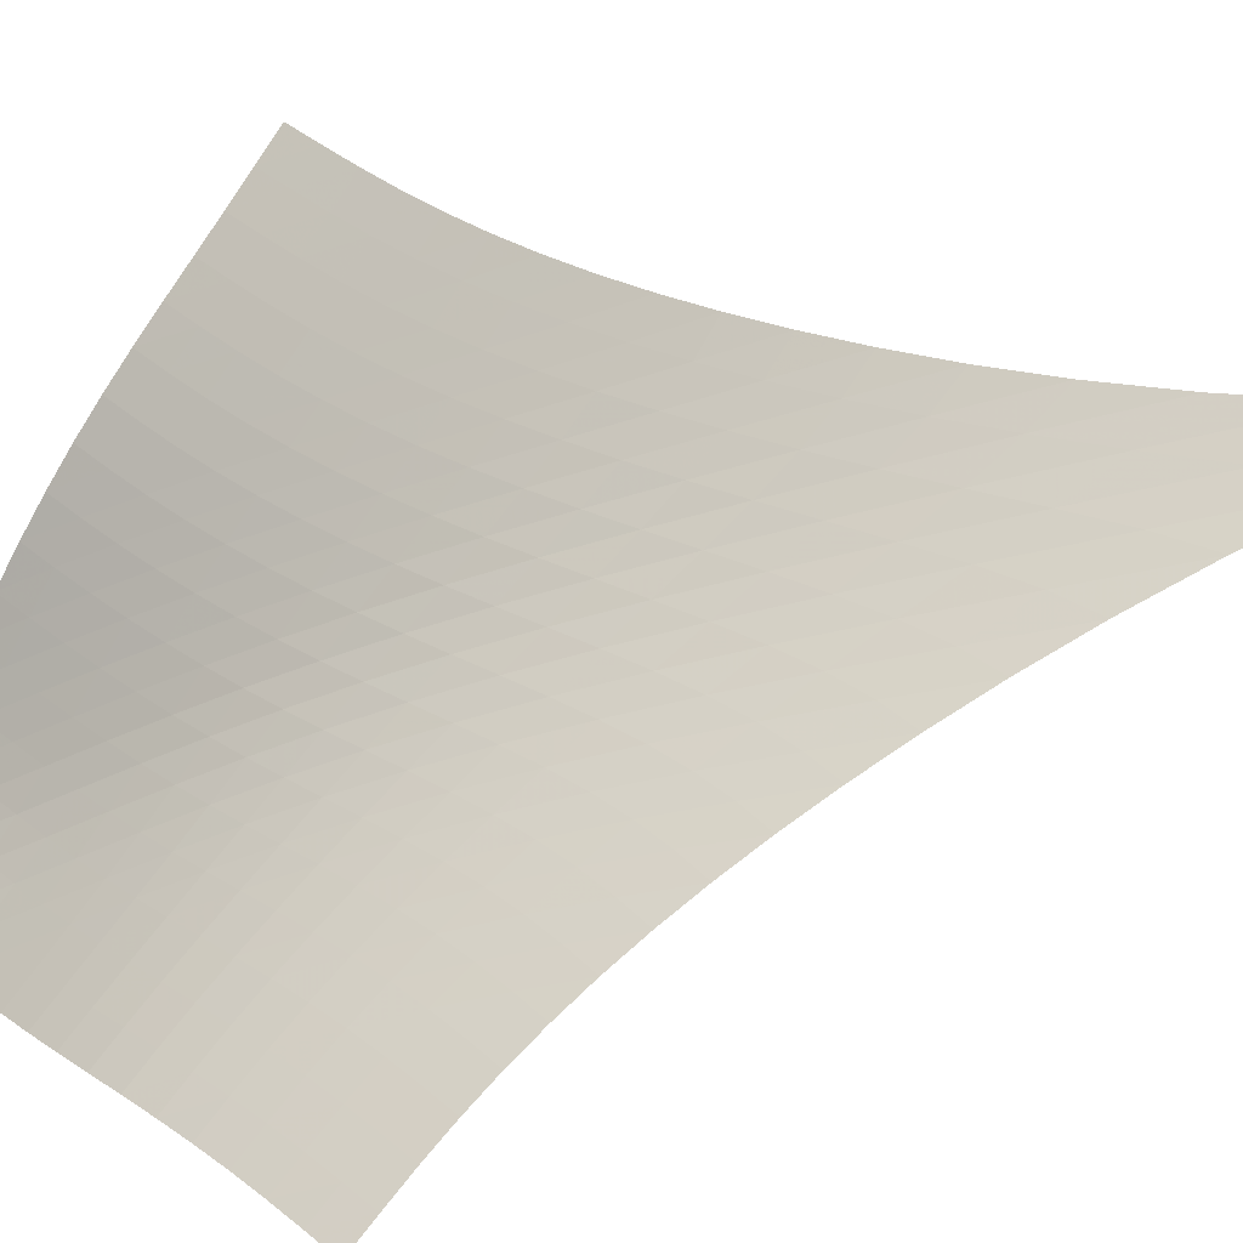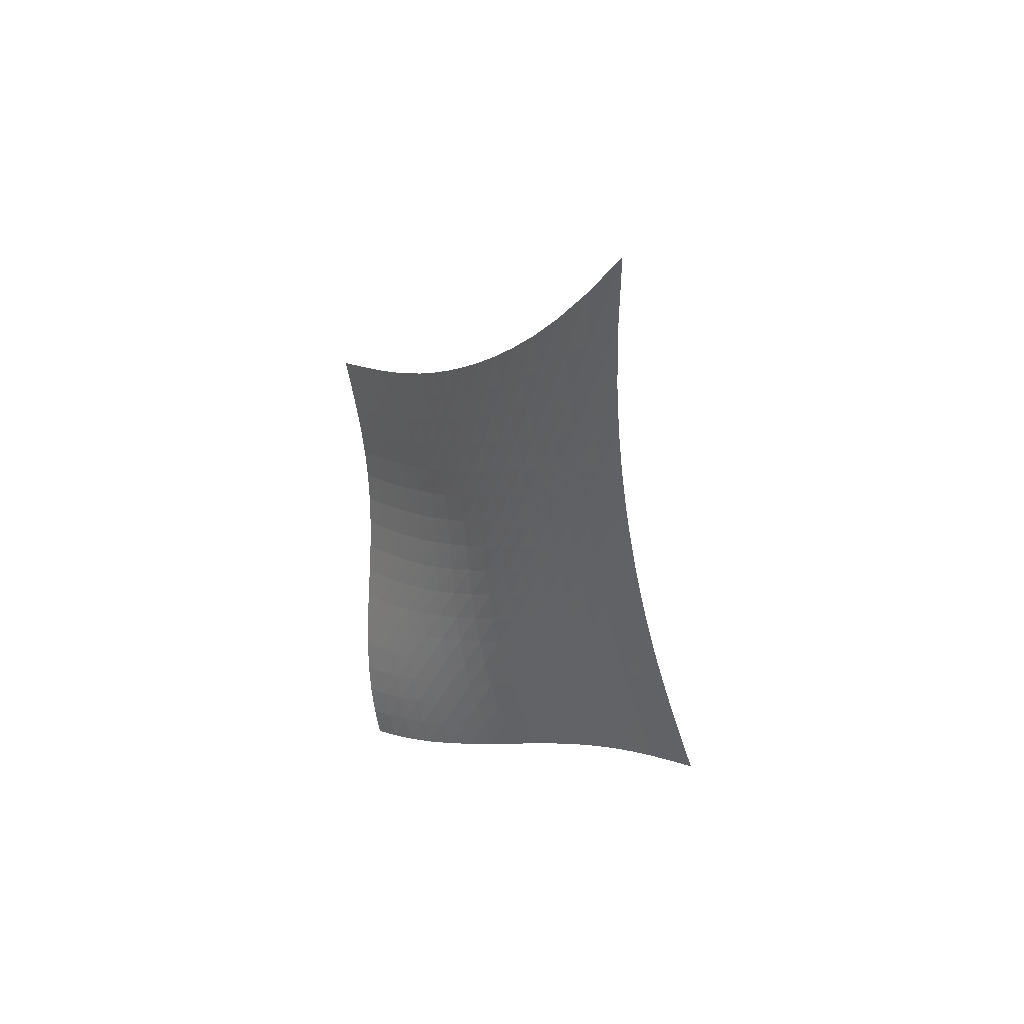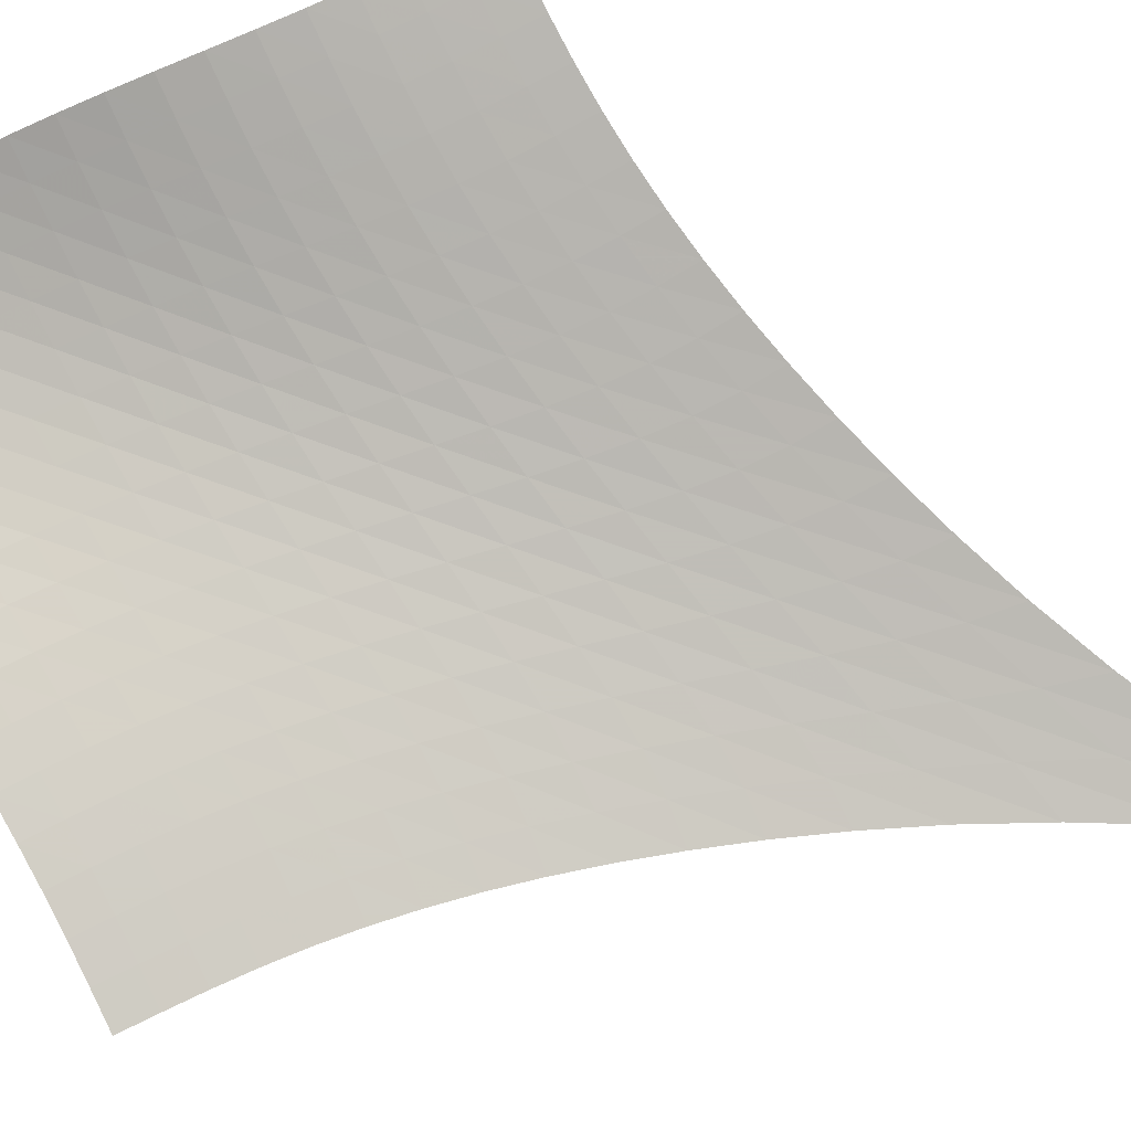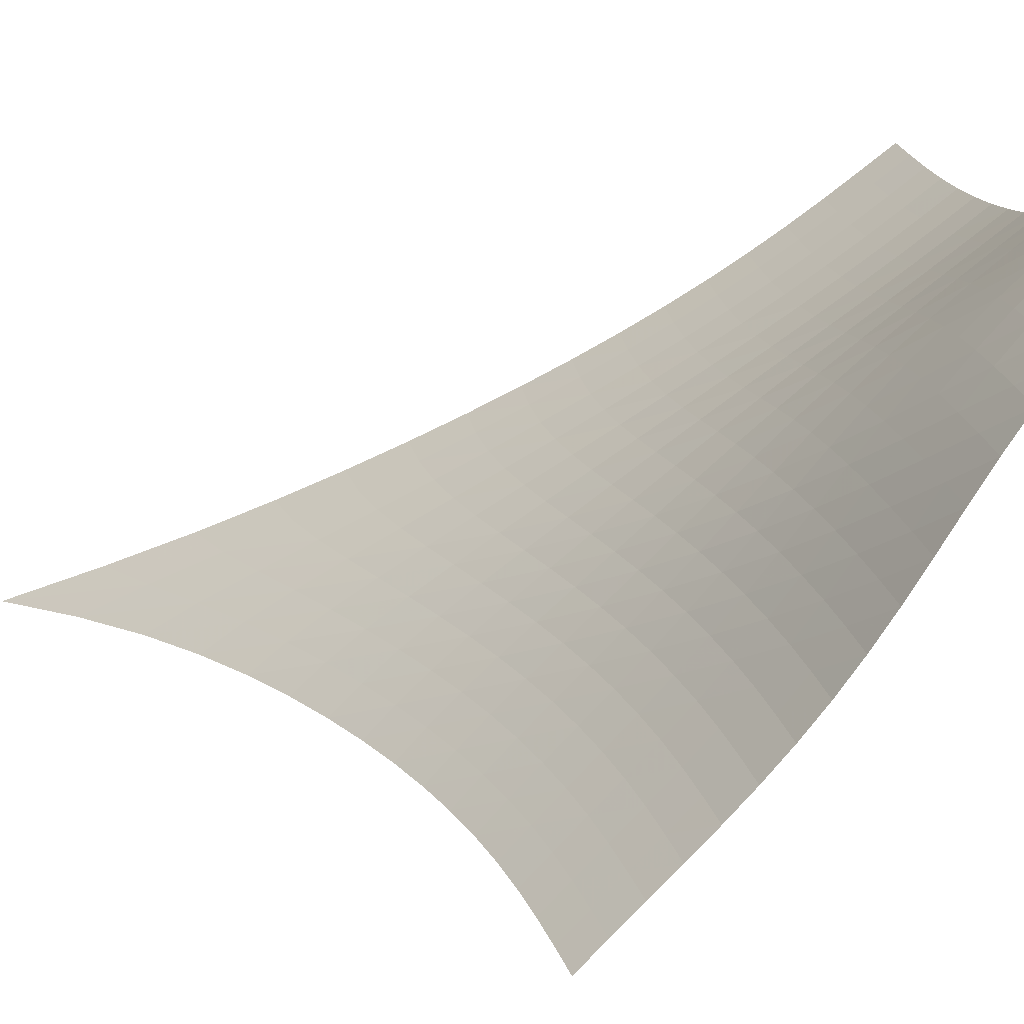
<metadata>
{"format":"obj","ext":"obj","renderer":"f3d","projection":"perspective","resolution":1024,"background":"white","views":[{"elev":-71.2,"azim":96.3,"up":"+Z"},{"elev":70.4,"azim":5.9,"up":"+Y"},{"elev":-40.8,"azim":62.4,"up":"+Z"},{"elev":5.3,"azim":-61.8,"up":"+Z"}]}
</metadata>
<code>
v -6.506 -0.04201 6.506
v -2.62 -17.39 15.49
v -15.49 -17.39 2.62
v -13.47 -25.75 13.47
v -14.98 -16.82 2.928
v -14.48 -16.24 3.235
v -13.98 -15.63 3.537
v -13.48 -14.99 3.831
v -12.99 -14.31 4.117
v -12.5 -13.57 4.393
v -12.01 -12.78 4.66
v -11.51 -11.93 4.918
v -11.01 -11 5.169
v -10.48 -9.989 5.413
v -9.937 -8.869 5.649
v -9.361 -7.614 5.877
v -8.743 -6.177 6.089
v -8.07 -4.49 6.276
v -7.326 -2.457 6.419
v -6.419 -2.457 7.326
v -6.276 -4.49 8.07
v -6.089 -6.177 8.743
v -5.877 -7.614 9.361
v -5.649 -8.869 9.937
v -5.413 -9.989 10.48
v -5.169 -11 11.01
v -4.918 -11.93 11.51
v -4.66 -12.78 12.01
v -4.393 -13.57 12.5
v -4.117 -14.31 12.99
v -3.831 -14.99 13.48
v -3.537 -15.63 13.98
v -3.235 -16.24 14.48
v -2.928 -16.82 14.98
v -3.212 -17.91 15.26
v -3.805 -18.44 15.04
v -4.406 -18.98 14.84
v -5.021 -19.53 14.66
v -5.656 -20.08 14.52
v -6.319 -20.64 14.4
v -7.011 -21.19 14.32
v -7.732 -21.72 14.27
v -8.477 -22.24 14.24
v -9.238 -22.74 14.21
v -10 -23.24 14.18
v -10.76 -23.72 14.12
v -11.5 -24.22 14.02
v -12.2 -24.72 13.88
v -12.86 -25.23 13.69
v -13.69 -25.23 12.86
v -13.88 -24.72 12.2
v -14.02 -24.22 11.5
v -14.12 -23.72 10.76
v -14.18 -23.24 10
v -14.21 -22.74 9.238
v -14.24 -22.24 8.477
v -14.27 -21.72 7.732
v -14.32 -21.19 7.011
v -14.4 -20.64 6.319
v -14.52 -20.08 5.656
v -14.66 -19.53 5.021
v -14.84 -18.98 4.406
v -15.04 -18.44 3.805
v -15.26 -17.91 3.212
v -7.114 -3.955 7.114
v -7.798 -5.53 6.918
v -8.443 -6.966 6.71
v -9.051 -8.261 6.49
v -9.627 -9.434 6.261
v -10.18 -10.51 6.025
v -10.71 -11.5 5.782
v -11.23 -12.41 5.532
v -11.74 -13.27 5.273
v -12.24 -14.06 5.005
v -12.74 -14.8 4.726
v -13.24 -15.49 4.436
v -13.74 -16.14 4.137
v -14.25 -16.75 3.832
v -14.76 -17.34 3.522
v -6.918 -5.53 7.798
v -7.558 -6.713 7.558
v -8.176 -7.898 7.327
v -8.771 -9.029 7.097
v -9.344 -10.1 6.866
v -9.898 -11.11 6.631
v -10.44 -12.05 6.39
v -10.96 -12.94 6.142
v -11.48 -13.78 5.885
v -11.99 -14.57 5.616
v -12.5 -15.31 5.336
v -13.01 -16.01 5.044
v -13.52 -16.66 4.742
v -14.02 -17.28 4.433
v -14.53 -17.87 4.119
v -6.71 -6.966 8.443
v -7.327 -7.898 8.176
v -7.93 -8.884 7.93
v -8.518 -9.872 7.694
v -9.089 -10.84 7.462
v -9.647 -11.77 7.23
v -10.19 -12.67 6.994
v -10.73 -13.52 6.75
v -11.25 -14.34 6.497
v -11.77 -15.12 6.23
v -12.29 -15.85 5.951
v -12.8 -16.55 5.658
v -13.31 -17.2 5.355
v -13.82 -17.82 5.042
v -14.33 -18.41 4.724
v -6.49 -8.261 9.051
v -7.097 -9.029 8.771
v -7.694 -9.872 8.518
v -8.28 -10.74 8.28
v -8.855 -11.62 8.052
v -9.42 -12.48 7.826
v -9.974 -13.33 7.597
v -10.52 -14.14 7.36
v -11.05 -14.93 7.113
v -11.58 -15.69 6.852
v -12.1 -16.41 6.575
v -12.62 -17.1 6.284
v -13.13 -17.75 5.98
v -13.65 -18.37 5.666
v -14.16 -18.96 5.344
v -6.261 -9.434 9.627
v -6.866 -10.1 9.344
v -7.462 -10.84 9.089
v -8.052 -11.62 8.855
v -8.634 -12.42 8.634
v -9.208 -13.22 8.417
v -9.775 -14.01 8.199
v -10.33 -14.79 7.974
v -10.88 -15.55 7.736
v -11.42 -16.28 7.483
v -11.95 -16.99 7.214
v -12.47 -17.67 6.927
v -12.99 -18.31 6.624
v -13.5 -18.93 6.309
v -14.01 -19.52 5.985
v -6.025 -10.51 10.18
v -6.631 -11.11 9.898
v -7.23 -11.77 9.647
v -7.826 -12.48 9.42
v -8.417 -13.22 9.208
v -9.005 -13.97 9.005
v -9.587 -14.71 8.801
v -10.16 -15.45 8.591
v -10.73 -16.17 8.368
v -11.28 -16.88 8.127
v -11.83 -17.57 7.867
v -12.36 -18.24 7.587
v -12.88 -18.88 7.289
v -13.39 -19.49 6.976
v -13.9 -20.07 6.65
v -5.782 -11.5 10.71
v -6.39 -12.05 10.44
v -6.994 -12.67 10.19
v -7.597 -13.33 9.974
v -8.199 -14.01 9.775
v -8.801 -14.71 9.587
v -9.402 -15.41 9.402
v -9.998 -16.11 9.21
v -10.59 -16.8 9.006
v -11.16 -17.48 8.782
v -11.72 -18.15 8.536
v -12.26 -18.8 8.266
v -12.79 -19.43 7.976
v -13.31 -20.04 7.667
v -13.82 -20.62 7.343
v -5.532 -12.41 11.23
v -6.142 -12.94 10.96
v -6.75 -13.52 10.73
v -7.36 -14.14 10.52
v -7.974 -14.79 10.33
v -8.591 -15.45 10.16
v -9.21 -16.11 9.998
v -9.828 -16.77 9.828
v -10.44 -17.43 9.646
v -11.04 -18.08 9.443
v -11.62 -18.72 9.215
v -12.18 -19.36 8.961
v -12.73 -19.97 8.681
v -13.25 -20.58 8.38
v -13.77 -21.16 8.062
v -5.273 -13.27 11.74
v -5.885 -13.78 11.48
v -6.497 -14.34 11.25
v -7.113 -14.93 11.05
v -7.736 -15.55 10.88
v -8.368 -16.17 10.73
v -9.006 -16.8 10.59
v -9.646 -17.43 10.44
v -10.28 -18.06 10.28
v -10.91 -18.68 10.1
v -11.52 -19.29 9.9
v -12.11 -19.9 9.665
v -12.67 -20.51 9.4
v -13.21 -21.1 9.111
v -13.73 -21.68 8.801
v -5.005 -14.06 12.24
v -5.616 -14.57 11.99
v -6.23 -15.12 11.77
v -6.852 -15.69 11.58
v -7.483 -16.28 11.42
v -8.127 -16.88 11.28
v -8.782 -17.48 11.16
v -9.443 -18.08 11.04
v -10.1 -18.68 10.91
v -10.76 -19.27 10.76
v -11.4 -19.86 10.58
v -12.01 -20.45 10.37
v -12.6 -21.03 10.12
v -13.16 -21.61 9.85
v -13.69 -22.18 9.553
v -4.726 -14.8 12.74
v -5.336 -15.31 12.5
v -5.951 -15.85 12.29
v -6.575 -16.41 12.1
v -7.214 -16.99 11.95
v -7.867 -17.57 11.83
v -8.536 -18.15 11.72
v -9.215 -18.72 11.62
v -9.9 -19.29 11.52
v -10.58 -19.86 11.4
v -11.25 -20.42 11.25
v -11.89 -20.99 11.06
v -12.51 -21.55 10.84
v -13.09 -22.12 10.59
v -13.65 -22.68 10.31
v -4.436 -15.49 13.24
v -5.044 -16.01 13.01
v -5.658 -16.55 12.8
v -6.284 -17.1 12.62
v -6.927 -17.67 12.47
v -7.587 -18.24 12.36
v -8.266 -18.8 12.26
v -8.961 -19.36 12.18
v -9.665 -19.9 12.11
v -10.37 -20.45 12.01
v -11.06 -20.99 11.89
v -11.74 -21.53 11.74
v -12.38 -22.07 11.54
v -12.99 -22.62 11.31
v -13.57 -23.17 11.05
v -4.137 -16.14 13.74
v -4.742 -16.66 13.52
v -5.355 -17.2 13.31
v -5.98 -17.75 13.13
v -6.624 -18.31 12.99
v -7.289 -18.88 12.88
v -7.976 -19.43 12.79
v -8.681 -19.97 12.73
v -9.4 -20.51 12.67
v -10.12 -21.03 12.6
v -10.84 -21.55 12.51
v -11.54 -22.07 12.38
v -12.22 -22.6 12.22
v -12.85 -23.13 12.01
v -13.45 -23.67 11.77
v -3.832 -16.75 14.25
v -4.433 -17.28 14.02
v -5.042 -17.82 13.82
v -5.666 -18.37 13.65
v -6.309 -18.93 13.5
v -6.976 -19.49 13.39
v -7.667 -20.04 13.31
v -8.38 -20.58 13.25
v -9.111 -21.1 13.21
v -9.85 -21.61 13.16
v -10.59 -22.12 13.09
v -11.31 -22.62 12.99
v -12.01 -23.13 12.85
v -12.67 -23.65 12.67
v -13.29 -24.18 12.45
v -3.522 -17.34 14.76
v -4.119 -17.87 14.53
v -4.724 -18.41 14.33
v -5.344 -18.96 14.16
v -5.985 -19.52 14.01
v -6.65 -20.07 13.9
v -7.343 -20.62 13.82
v -8.062 -21.16 13.77
v -8.801 -21.68 13.73
v -9.553 -22.18 13.69
v -10.31 -22.68 13.65
v -11.05 -23.17 13.57
v -11.77 -23.67 13.45
v -12.45 -24.18 13.29
v -13.09 -24.7 13.09
f 289 49 4
f 289 4 50
f 5 79 64
f 5 64 3
f 79 94 63
f 79 63 64
f 94 109 62
f 94 62 63
f 109 124 61
f 109 61 62
f 124 139 60
f 124 60 61
f 139 154 59
f 139 59 60
f 154 169 58
f 154 58 59
f 169 184 57
f 169 57 58
f 184 199 56
f 184 56 57
f 199 214 55
f 199 55 56
f 214 229 54
f 214 54 55
f 229 244 53
f 229 53 54
f 244 259 52
f 244 52 53
f 259 274 51
f 259 51 52
f 274 289 50
f 274 50 51
f 1 20 65
f 1 65 19
f 19 65 66
f 19 66 18
f 18 66 67
f 18 67 17
f 17 67 68
f 17 68 16
f 16 68 69
f 16 69 15
f 15 69 70
f 15 70 14
f 14 70 71
f 14 71 13
f 13 71 72
f 13 72 12
f 12 72 73
f 12 73 11
f 11 73 74
f 11 74 10
f 10 74 75
f 10 75 9
f 9 75 76
f 9 76 8
f 8 76 77
f 8 77 7
f 7 77 78
f 7 78 6
f 6 78 79
f 6 79 5
f 20 21 80
f 20 80 65
f 65 80 81
f 65 81 66
f 66 81 82
f 66 82 67
f 67 82 83
f 67 83 68
f 68 83 84
f 68 84 69
f 69 84 85
f 69 85 70
f 70 85 86
f 70 86 71
f 71 86 87
f 71 87 72
f 72 87 88
f 72 88 73
f 73 88 89
f 73 89 74
f 74 89 90
f 74 90 75
f 75 90 91
f 75 91 76
f 76 91 92
f 76 92 77
f 77 92 93
f 77 93 78
f 78 93 94
f 78 94 79
f 21 22 95
f 21 95 80
f 80 95 96
f 80 96 81
f 81 96 97
f 81 97 82
f 82 97 98
f 82 98 83
f 83 98 99
f 83 99 84
f 84 99 100
f 84 100 85
f 85 100 101
f 85 101 86
f 86 101 102
f 86 102 87
f 87 102 103
f 87 103 88
f 88 103 104
f 88 104 89
f 89 104 105
f 89 105 90
f 90 105 106
f 90 106 91
f 91 106 107
f 91 107 92
f 92 107 108
f 92 108 93
f 93 108 109
f 93 109 94
f 22 23 110
f 22 110 95
f 95 110 111
f 95 111 96
f 96 111 112
f 96 112 97
f 97 112 113
f 97 113 98
f 98 113 114
f 98 114 99
f 99 114 115
f 99 115 100
f 100 115 116
f 100 116 101
f 101 116 117
f 101 117 102
f 102 117 118
f 102 118 103
f 103 118 119
f 103 119 104
f 104 119 120
f 104 120 105
f 105 120 121
f 105 121 106
f 106 121 122
f 106 122 107
f 107 122 123
f 107 123 108
f 108 123 124
f 108 124 109
f 23 24 125
f 23 125 110
f 110 125 126
f 110 126 111
f 111 126 127
f 111 127 112
f 112 127 128
f 112 128 113
f 113 128 129
f 113 129 114
f 114 129 130
f 114 130 115
f 115 130 131
f 115 131 116
f 116 131 132
f 116 132 117
f 117 132 133
f 117 133 118
f 118 133 134
f 118 134 119
f 119 134 135
f 119 135 120
f 120 135 136
f 120 136 121
f 121 136 137
f 121 137 122
f 122 137 138
f 122 138 123
f 123 138 139
f 123 139 124
f 24 25 140
f 24 140 125
f 125 140 141
f 125 141 126
f 126 141 142
f 126 142 127
f 127 142 143
f 127 143 128
f 128 143 144
f 128 144 129
f 129 144 145
f 129 145 130
f 130 145 146
f 130 146 131
f 131 146 147
f 131 147 132
f 132 147 148
f 132 148 133
f 133 148 149
f 133 149 134
f 134 149 150
f 134 150 135
f 135 150 151
f 135 151 136
f 136 151 152
f 136 152 137
f 137 152 153
f 137 153 138
f 138 153 154
f 138 154 139
f 25 26 155
f 25 155 140
f 140 155 156
f 140 156 141
f 141 156 157
f 141 157 142
f 142 157 158
f 142 158 143
f 143 158 159
f 143 159 144
f 144 159 160
f 144 160 145
f 145 160 161
f 145 161 146
f 146 161 162
f 146 162 147
f 147 162 163
f 147 163 148
f 148 163 164
f 148 164 149
f 149 164 165
f 149 165 150
f 150 165 166
f 150 166 151
f 151 166 167
f 151 167 152
f 152 167 168
f 152 168 153
f 153 168 169
f 153 169 154
f 26 27 170
f 26 170 155
f 155 170 171
f 155 171 156
f 156 171 172
f 156 172 157
f 157 172 173
f 157 173 158
f 158 173 174
f 158 174 159
f 159 174 175
f 159 175 160
f 160 175 176
f 160 176 161
f 161 176 177
f 161 177 162
f 162 177 178
f 162 178 163
f 163 178 179
f 163 179 164
f 164 179 180
f 164 180 165
f 165 180 181
f 165 181 166
f 166 181 182
f 166 182 167
f 167 182 183
f 167 183 168
f 168 183 184
f 168 184 169
f 27 28 185
f 27 185 170
f 170 185 186
f 170 186 171
f 171 186 187
f 171 187 172
f 172 187 188
f 172 188 173
f 173 188 189
f 173 189 174
f 174 189 190
f 174 190 175
f 175 190 191
f 175 191 176
f 176 191 192
f 176 192 177
f 177 192 193
f 177 193 178
f 178 193 194
f 178 194 179
f 179 194 195
f 179 195 180
f 180 195 196
f 180 196 181
f 181 196 197
f 181 197 182
f 182 197 198
f 182 198 183
f 183 198 199
f 183 199 184
f 28 29 200
f 28 200 185
f 185 200 201
f 185 201 186
f 186 201 202
f 186 202 187
f 187 202 203
f 187 203 188
f 188 203 204
f 188 204 189
f 189 204 205
f 189 205 190
f 190 205 206
f 190 206 191
f 191 206 207
f 191 207 192
f 192 207 208
f 192 208 193
f 193 208 209
f 193 209 194
f 194 209 210
f 194 210 195
f 195 210 211
f 195 211 196
f 196 211 212
f 196 212 197
f 197 212 213
f 197 213 198
f 198 213 214
f 198 214 199
f 29 30 215
f 29 215 200
f 200 215 216
f 200 216 201
f 201 216 217
f 201 217 202
f 202 217 218
f 202 218 203
f 203 218 219
f 203 219 204
f 204 219 220
f 204 220 205
f 205 220 221
f 205 221 206
f 206 221 222
f 206 222 207
f 207 222 223
f 207 223 208
f 208 223 224
f 208 224 209
f 209 224 225
f 209 225 210
f 210 225 226
f 210 226 211
f 211 226 227
f 211 227 212
f 212 227 228
f 212 228 213
f 213 228 229
f 213 229 214
f 30 31 230
f 30 230 215
f 215 230 231
f 215 231 216
f 216 231 232
f 216 232 217
f 217 232 233
f 217 233 218
f 218 233 234
f 218 234 219
f 219 234 235
f 219 235 220
f 220 235 236
f 220 236 221
f 221 236 237
f 221 237 222
f 222 237 238
f 222 238 223
f 223 238 239
f 223 239 224
f 224 239 240
f 224 240 225
f 225 240 241
f 225 241 226
f 226 241 242
f 226 242 227
f 227 242 243
f 227 243 228
f 228 243 244
f 228 244 229
f 31 32 245
f 31 245 230
f 230 245 246
f 230 246 231
f 231 246 247
f 231 247 232
f 232 247 248
f 232 248 233
f 233 248 249
f 233 249 234
f 234 249 250
f 234 250 235
f 235 250 251
f 235 251 236
f 236 251 252
f 236 252 237
f 237 252 253
f 237 253 238
f 238 253 254
f 238 254 239
f 239 254 255
f 239 255 240
f 240 255 256
f 240 256 241
f 241 256 257
f 241 257 242
f 242 257 258
f 242 258 243
f 243 258 259
f 243 259 244
f 32 33 260
f 32 260 245
f 245 260 261
f 245 261 246
f 246 261 262
f 246 262 247
f 247 262 263
f 247 263 248
f 248 263 264
f 248 264 249
f 249 264 265
f 249 265 250
f 250 265 266
f 250 266 251
f 251 266 267
f 251 267 252
f 252 267 268
f 252 268 253
f 253 268 269
f 253 269 254
f 254 269 270
f 254 270 255
f 255 270 271
f 255 271 256
f 256 271 272
f 256 272 257
f 257 272 273
f 257 273 258
f 258 273 274
f 258 274 259
f 33 34 275
f 33 275 260
f 260 275 276
f 260 276 261
f 261 276 277
f 261 277 262
f 262 277 278
f 262 278 263
f 263 278 279
f 263 279 264
f 264 279 280
f 264 280 265
f 265 280 281
f 265 281 266
f 266 281 282
f 266 282 267
f 267 282 283
f 267 283 268
f 268 283 284
f 268 284 269
f 269 284 285
f 269 285 270
f 270 285 286
f 270 286 271
f 271 286 287
f 271 287 272
f 272 287 288
f 272 288 273
f 273 288 289
f 273 289 274
f 34 2 35
f 34 35 275
f 275 35 36
f 275 36 276
f 276 36 37
f 276 37 277
f 277 37 38
f 277 38 278
f 278 38 39
f 278 39 279
f 279 39 40
f 279 40 280
f 280 40 41
f 280 41 281
f 281 41 42
f 281 42 282
f 282 42 43
f 282 43 283
f 283 43 44
f 283 44 284
f 284 44 45
f 284 45 285
f 285 45 46
f 285 46 286
f 286 46 47
f 286 47 287
f 287 47 48
f 287 48 288
f 288 48 49
f 288 49 289

</code>
